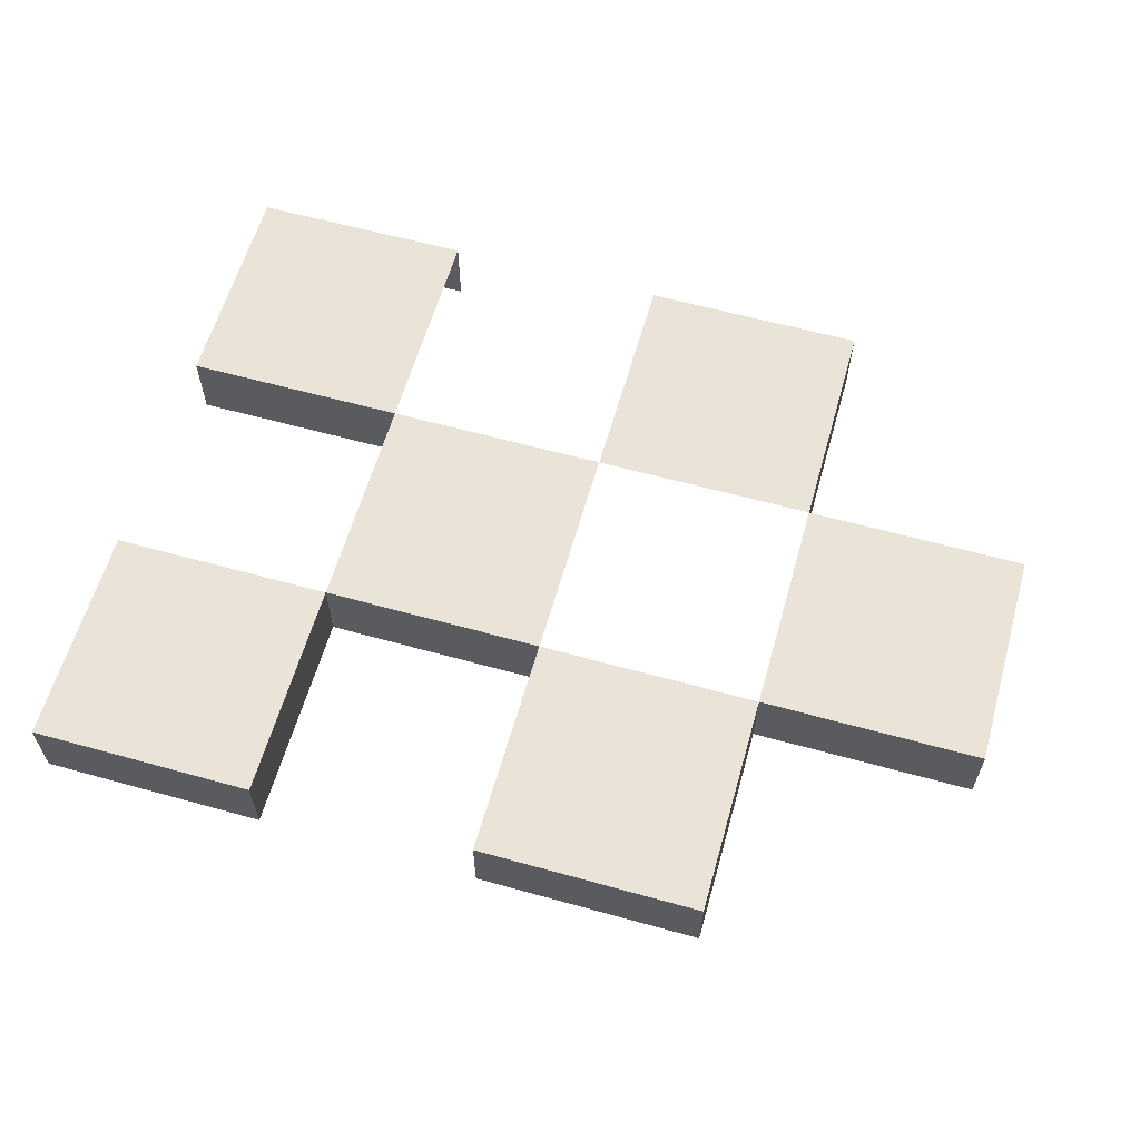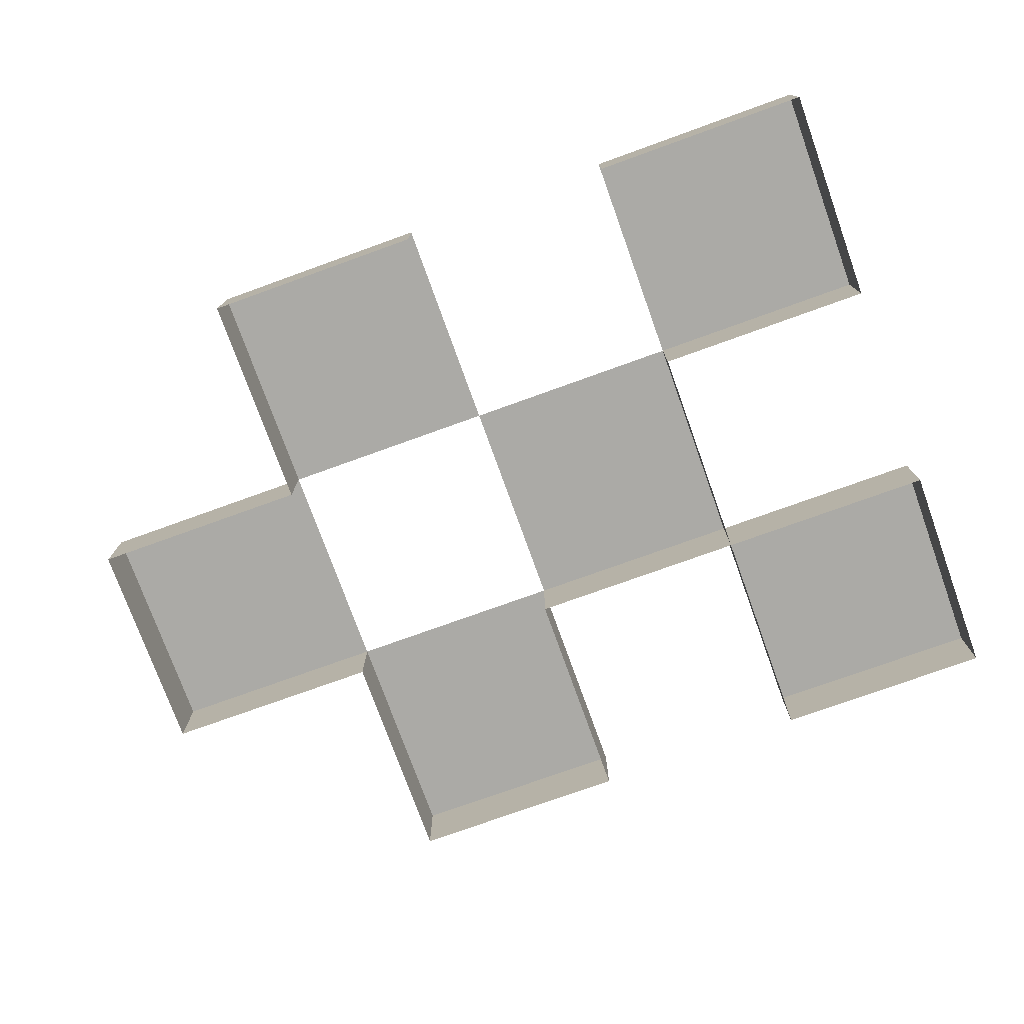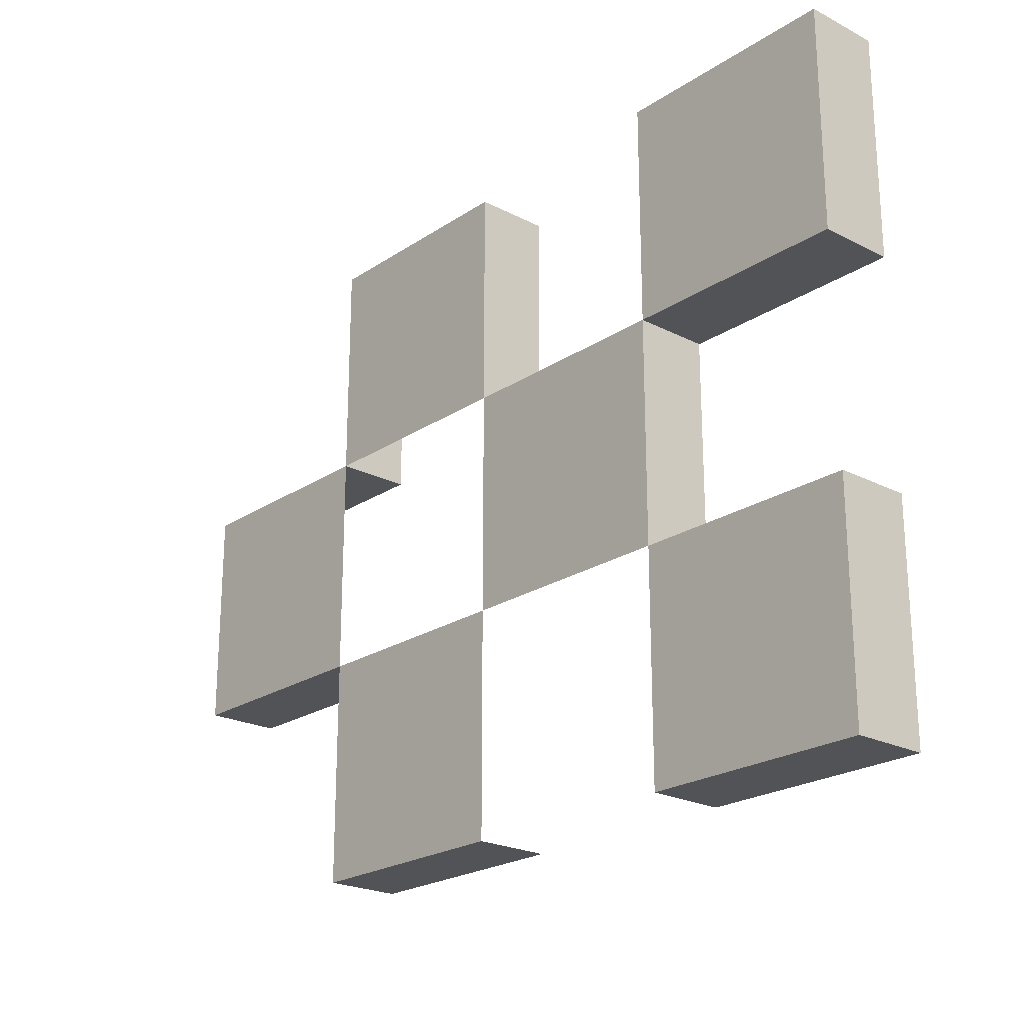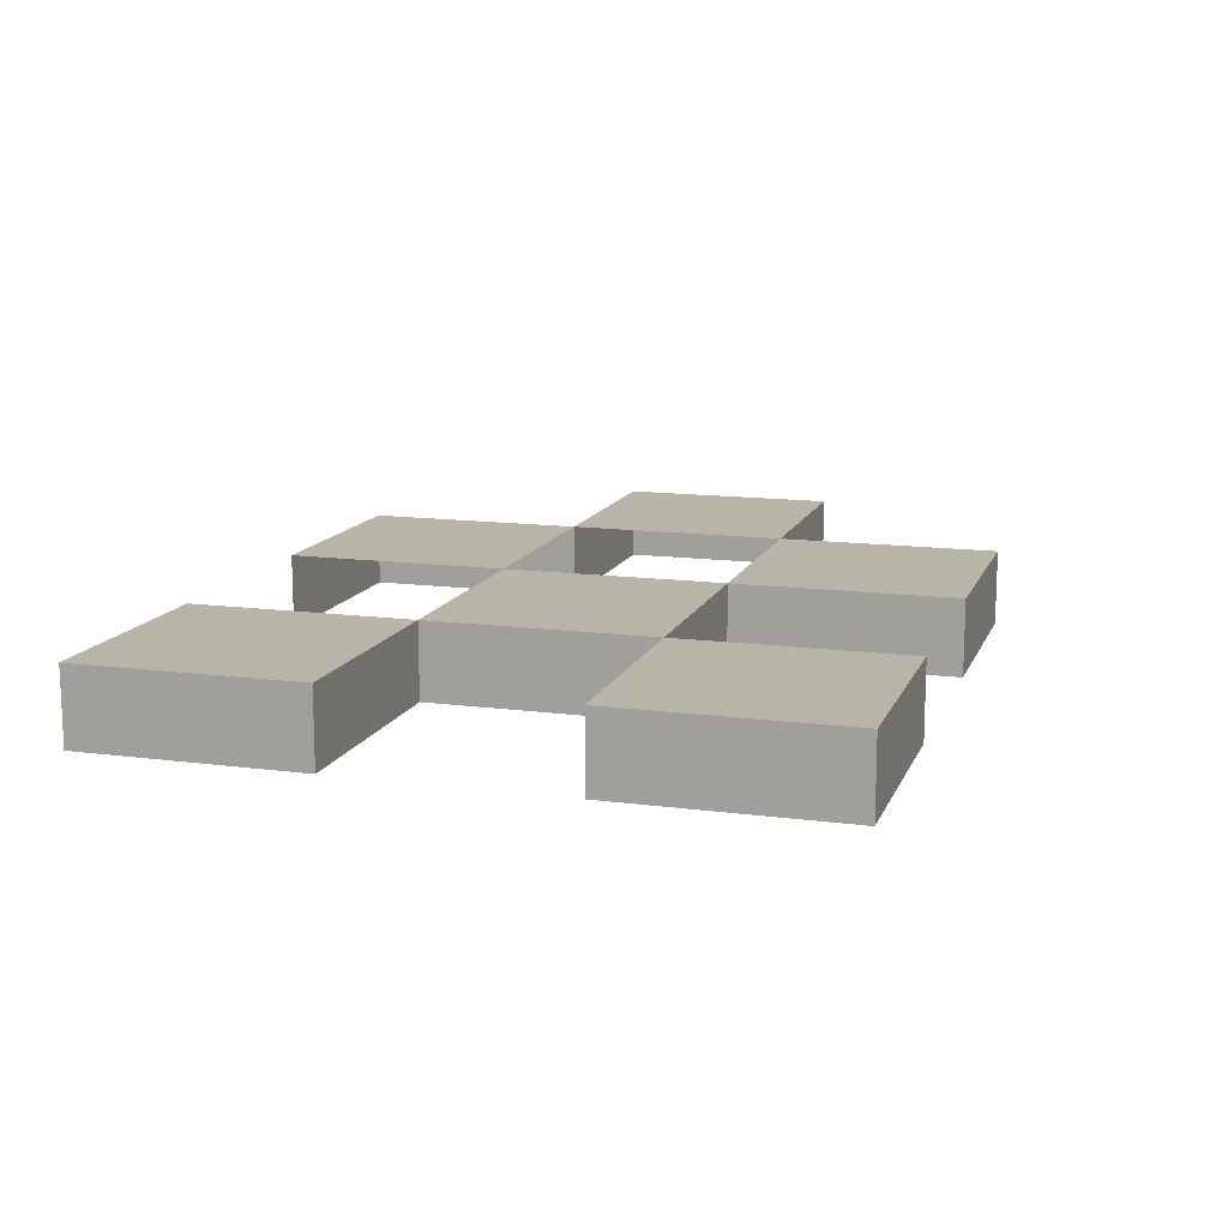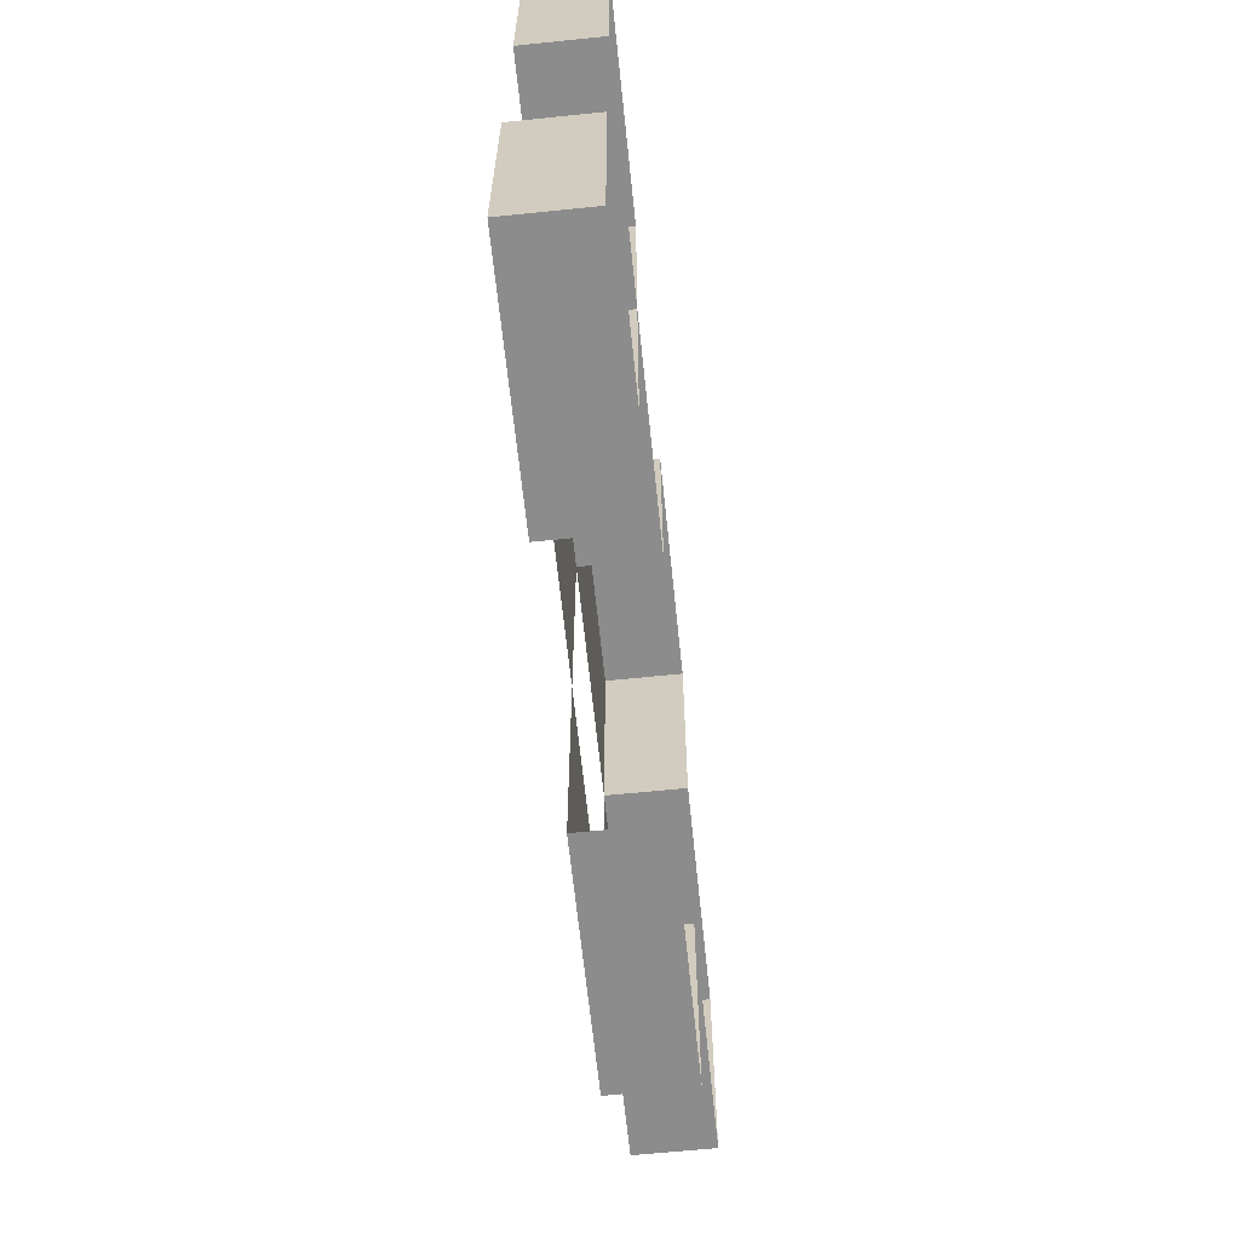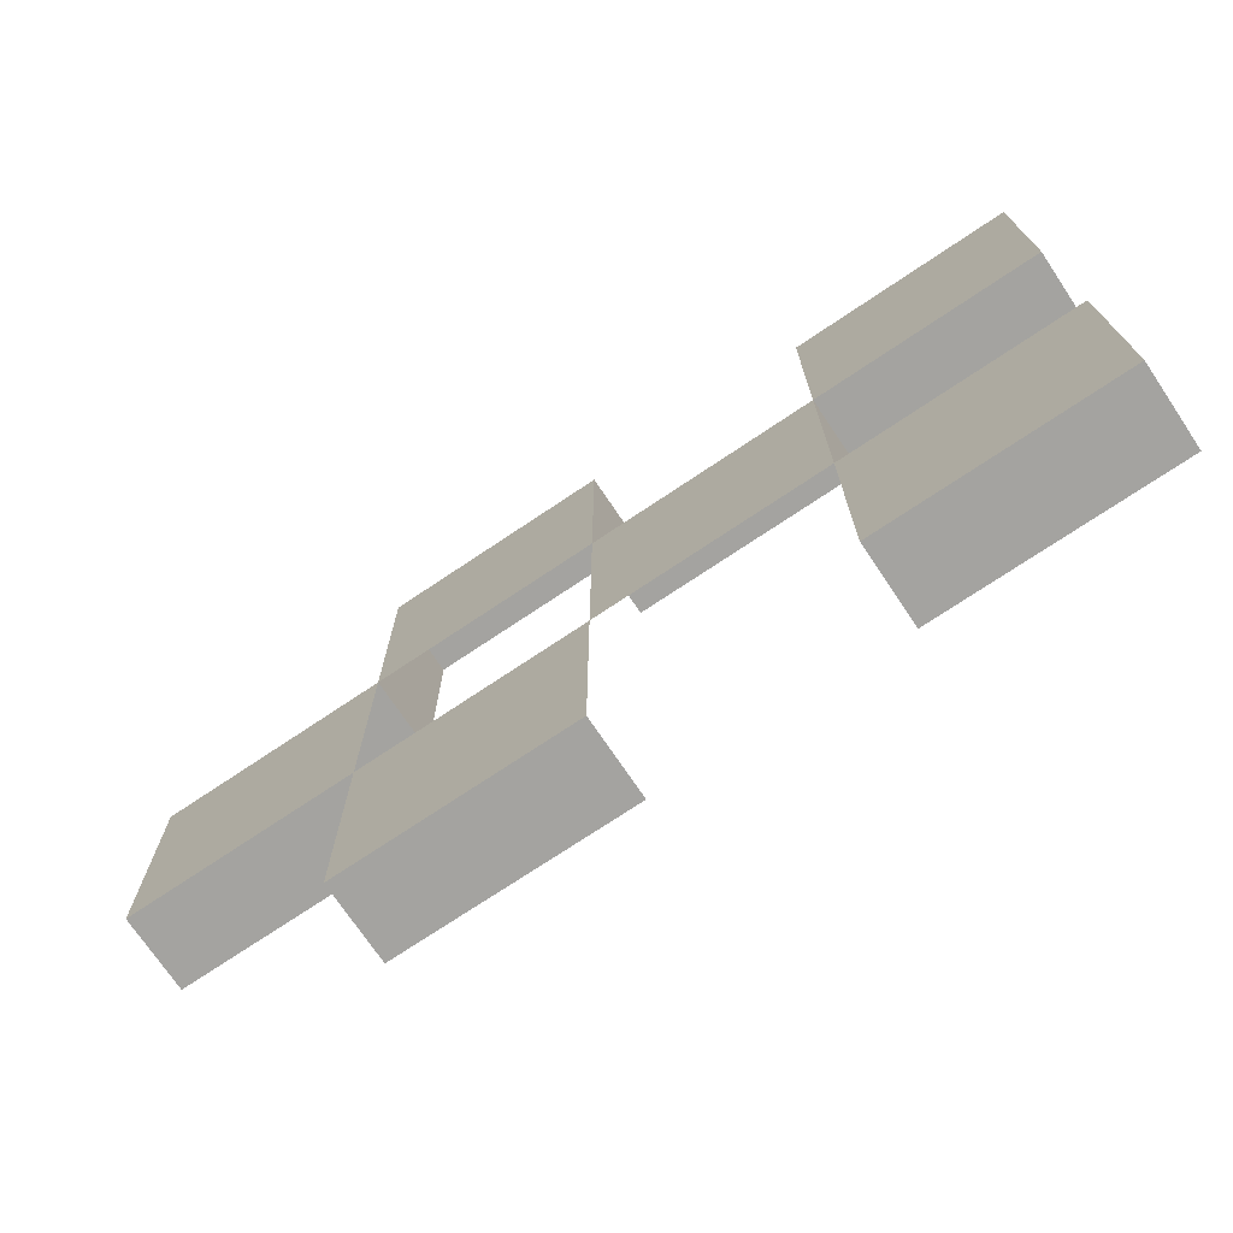
<metadata>
{"format":"obj","ext":"obj","renderer":"f3d","projection":"perspective","resolution":1024,"background":"white","views":[{"elev":60.8,"azim":-164.2,"up":"+Z"},{"elev":-75.8,"azim":19.8,"up":"+Z"},{"elev":-22.5,"azim":48.5,"up":"+Y"},{"elev":13.2,"azim":106.8,"up":"+Z"},{"elev":-64.3,"azim":95.9,"up":"+Y"},{"elev":-73.0,"azim":33.9,"up":"+Y"}]}
</metadata>
<code>
v 2.803 4.226 0
v 2.803 1.826 0
v 1.603 2.426 0
v 1.603 2.426 0
v 2.803 2.426 0
v 2.803 2.426 0
v -1.997 3.626 0
v -1.997 3.626 0
v 1.603 3.626 0
v 1.603 3.626 0
v 1.603 3.626 0
v 1.603 3.626 0
v -1.997 2.426 0
v -1.997 2.426 0
v -0.7965 2.426 0
v -0.7965 2.426 0
v -0.7965 3.626 0
v -0.7965 3.626 0
v 0.4034 3.626 0
v 0.4034 3.626 0
v -1.997 3.026 0
v 2.803 1.226 0
v 2.803 1.226 0
v 2.803 4.826 0
v 2.803 4.826 0
v 1.603 1.226 0
v 0.4034 1.226 0
v -0.7965 1.226 0
v -0.7965 1.226 0
v 1.603 4.826 0
v 1.603 4.826 0
v 0.4034 4.826 0
v 0.4034 4.826 0
v -0.7965 4.826 0
v -0.7965 4.826 0
v 2.803 3.626 0
v 2.803 3.626 0
v -0.7965 3.626 0.4
v -0.7965 3.626 0.4
v -0.7965 2.426 0.4
v -0.7965 2.426 0.4
v -1.997 3.626 0.4
v -1.997 3.626 0.4
v -1.997 3.626 0.4
v -1.997 3.026 0.4
v -1.997 3.026 0.4
v -1.997 2.426 0.4
v -1.997 2.426 0.4
v -1.997 2.426 0.4
v 0.4034 2.426 0.4
v -0.7965 2.426 0.4
v -0.7965 2.426 0.4
v 0.4034 1.226 0.4
v 0.4034 1.226 0.4
v -0.7965 1.226 0.4
v -0.7965 1.226 0.4
v -0.7965 1.226 0.4
v 0.4034 3.626 0.4
v 0.4034 3.626 0.4
v -0.7965 3.626 0.4
v -0.7965 3.626 0.4
v -0.7965 4.826 0.4
v -0.7965 4.826 0.4
v -0.7965 4.826 0.4
v 0.4034 4.826 0.4
v 0.4034 4.826 0.4
v 0.4034 4.826 0.4
v 1.603 3.626 0.4
v 1.603 3.626 0.4
v 1.603 3.626 0.4
v 1.603 2.426 0.4
v 1.603 2.426 0.4
v 0.4034 3.626 0.4
v 0.4034 3.626 0.4
v 0.4034 2.426 0.4
v 2.803 4.826 0.4
v 2.803 4.826 0.4
v 2.803 4.826 0.4
v 2.803 4.226 0.4
v 2.803 4.226 0.4
v 1.603 4.826 0.4
v 1.603 4.826 0.4
v 1.603 4.826 0.4
v 1.603 3.626 0.4
v 1.603 3.626 0.4
v 1.603 3.626 0.4
v 2.803 3.626 0.4
v 2.803 3.626 0.4
v 2.803 3.626 0.4
v 2.803 2.426 0.4
v 2.803 2.426 0.4
v 2.803 2.426 0.4
v 2.803 1.826 0.4
v 2.803 1.826 0.4
v 1.603 2.426 0.4
v 1.603 2.426 0.4
v 2.803 1.226 0.4
v 2.803 1.226 0.4
v 2.803 1.226 0.4
v 1.603 1.226 0.4
v 1.603 1.226 0.4
v 2.803 1.323 0.4
v 2.803 1.323 0.4
v 2.803 1.256 0
v 2.773 4.826 0
f 85 12 36
f 65 33 34
f 47 13 16
f 71 4 10
f 100 26 22
f 46 41 38
f 45 21 14
f 44 8 21
f 39 17 7
f 52 56 53
f 55 29 27
f 51 15 28
f 64 61 58
f 63 35 18
f 59 19 32
f 73 75 72
f 70 9 20
f 83 87 80
f 76 105 31
f 81 30 11
f 89 37 1
f 79 1 25
f 96 102 93
f 23 103 97
f 94 2 5
f 91 6 3
f 94 23 104
f 85 36 88
f 65 34 62
f 47 16 40
f 71 10 69
f 100 22 98
f 41 46 49
f 46 38 43
f 45 14 48
f 44 21 45
f 39 7 42
f 52 53 50
f 55 27 54
f 51 28 57
f 64 58 67
f 63 18 60
f 59 32 66
f 73 72 68
f 70 20 74
f 87 83 86
f 83 80 77
f 105 76 24
f 76 31 82
f 81 11 84
f 89 1 79
f 79 25 78
f 99 96 101
f 96 93 92
f 102 96 99
f 94 5 90
f 91 3 95
f 23 94 103
f 94 104 2

</code>
